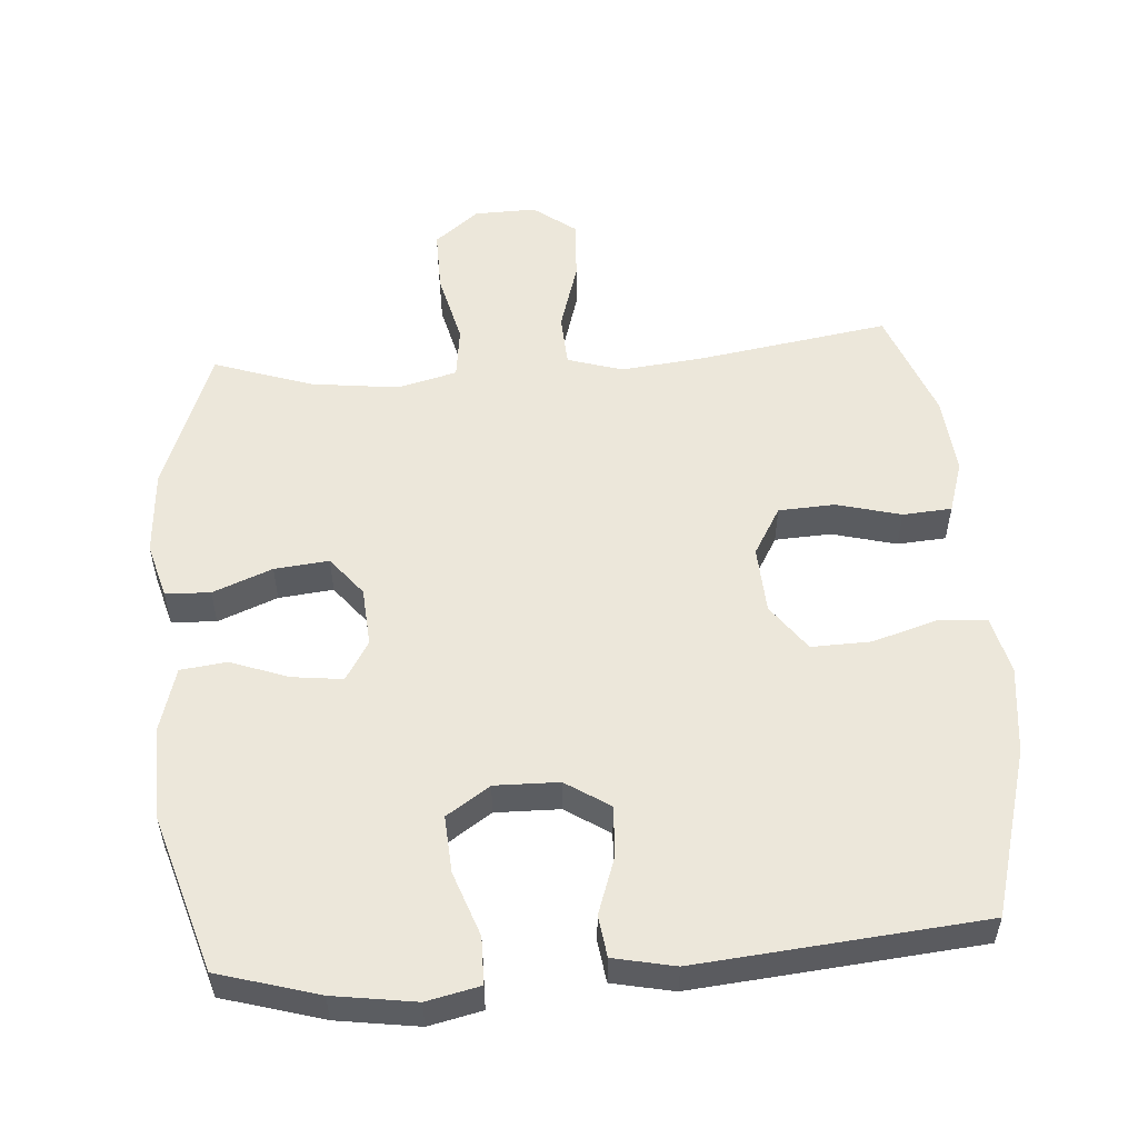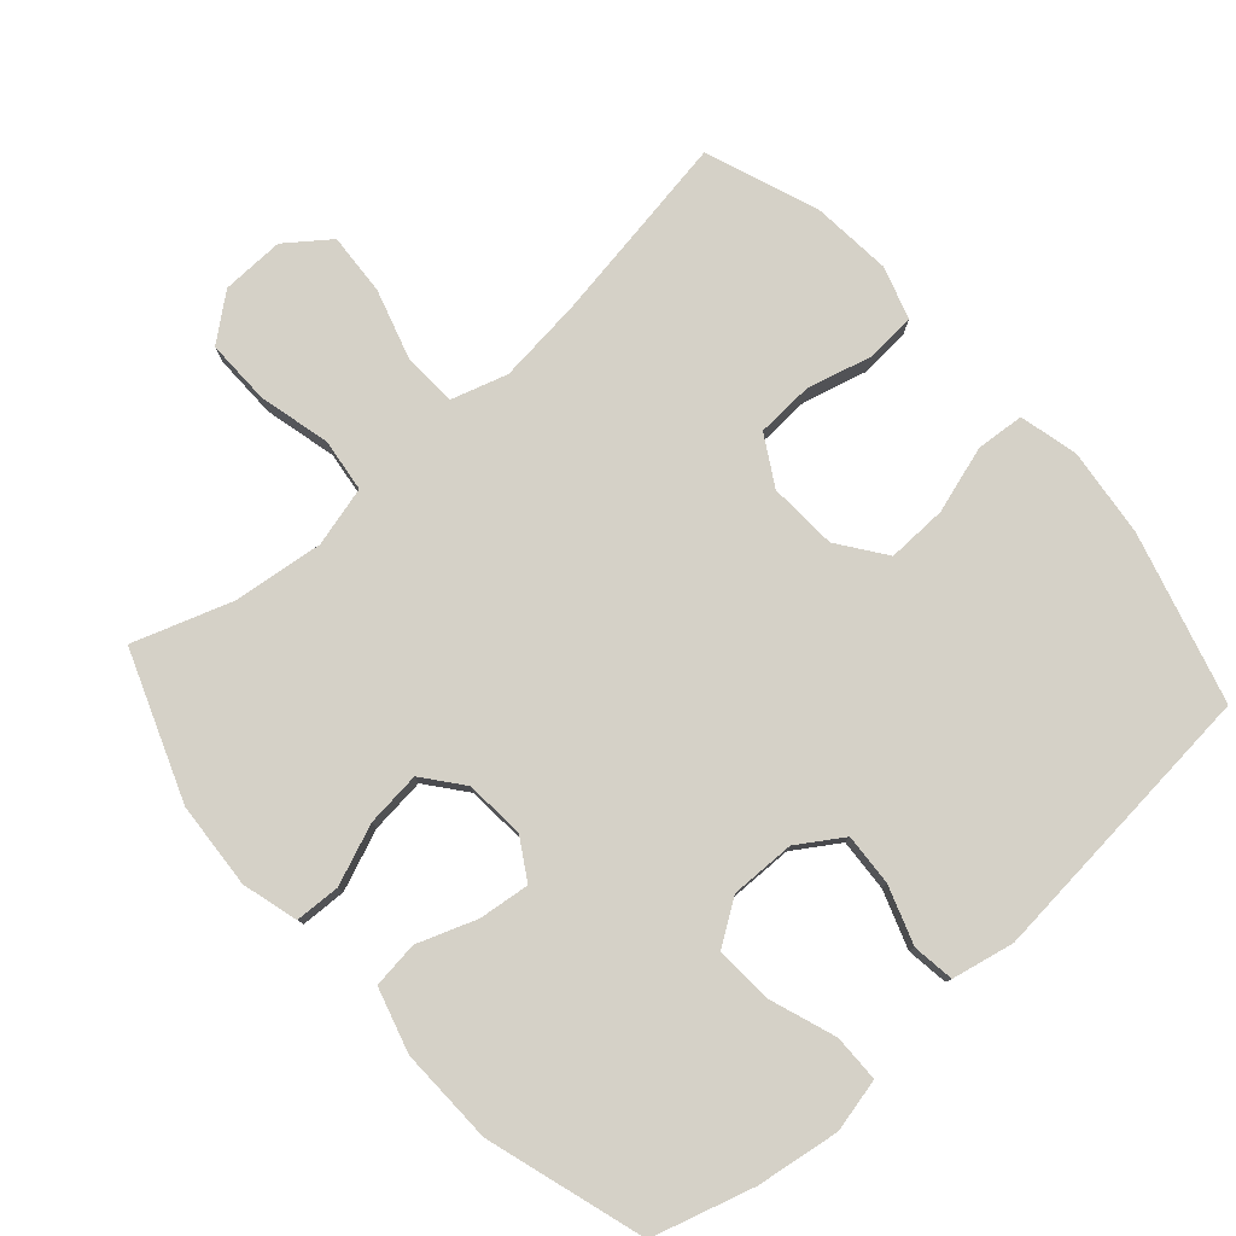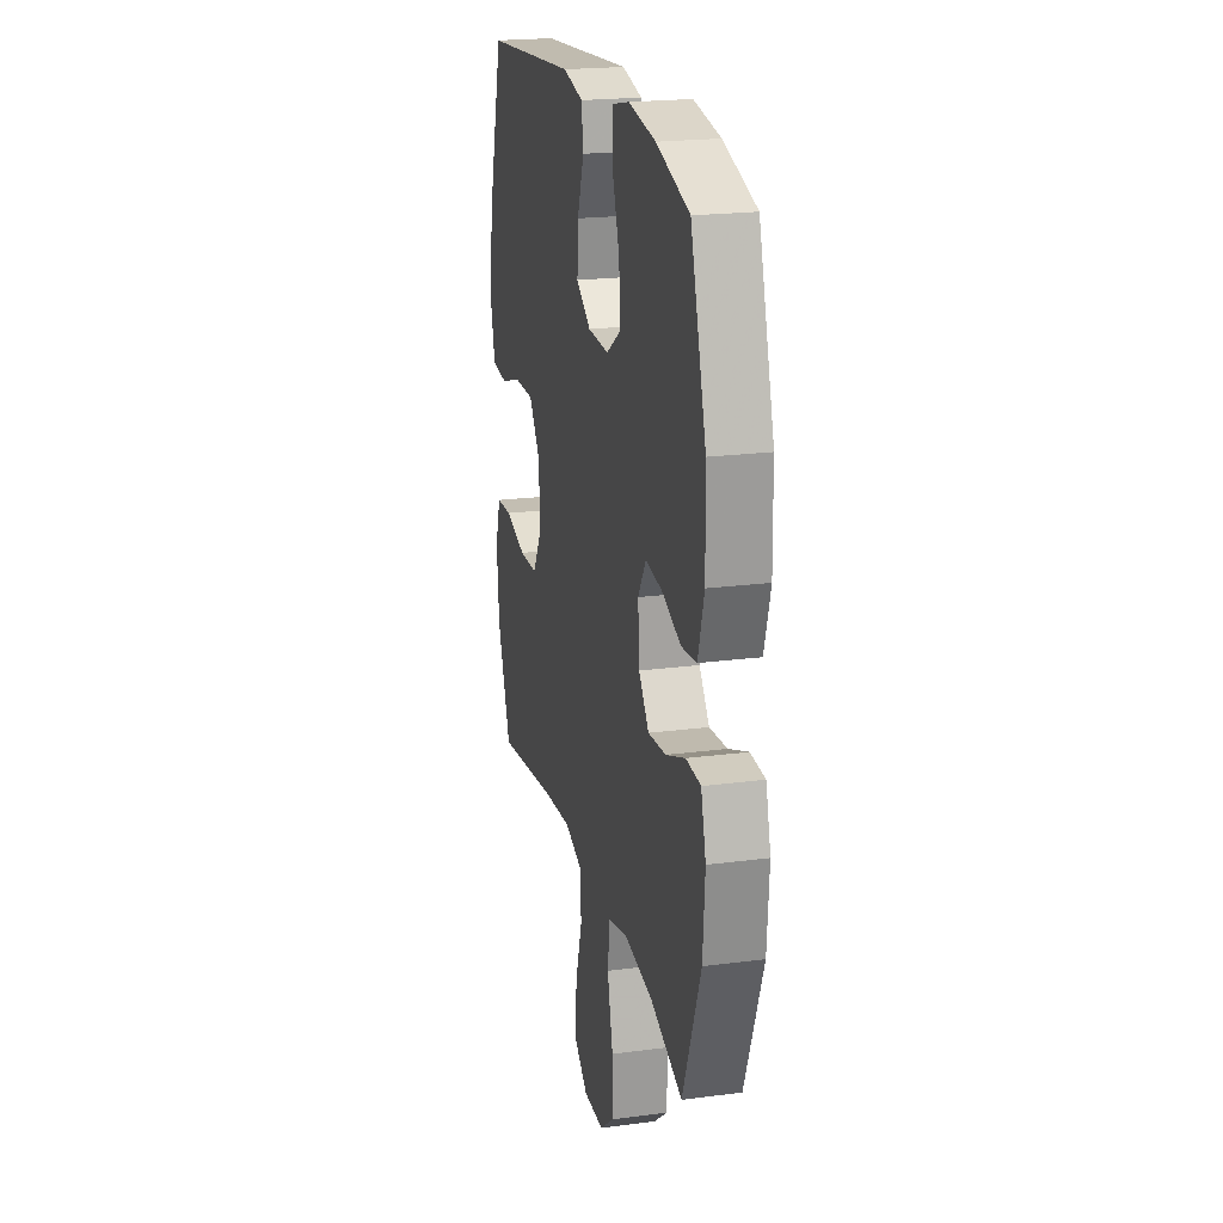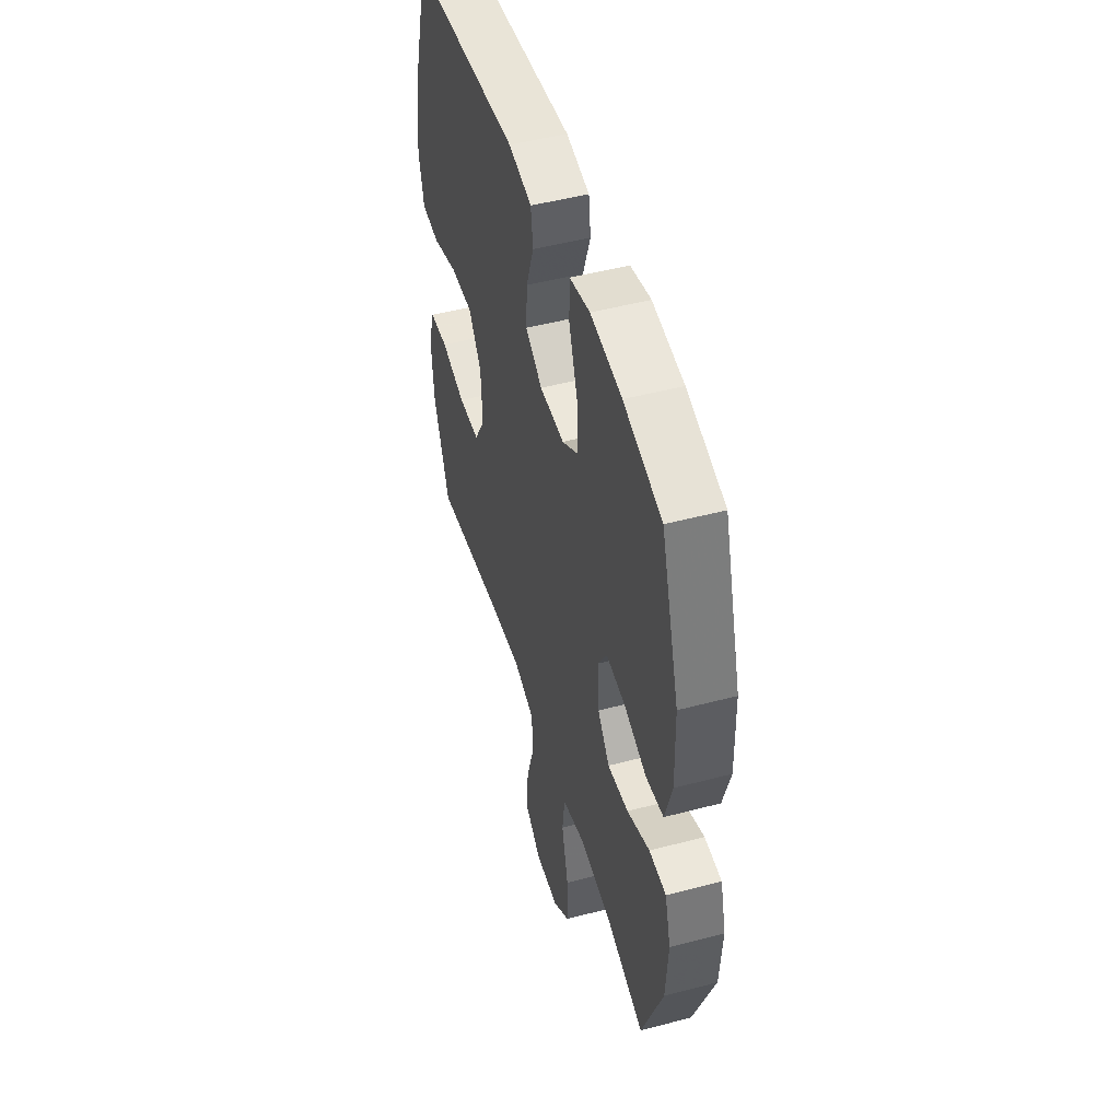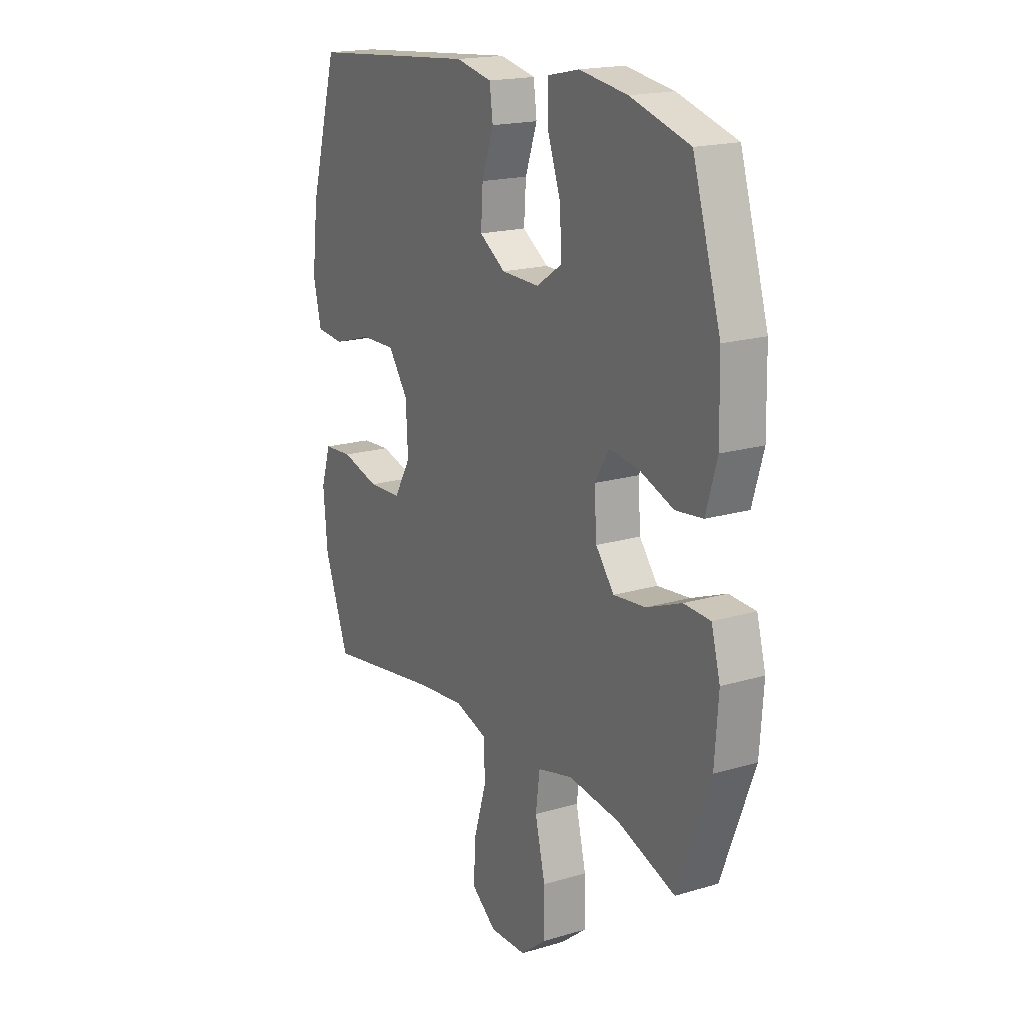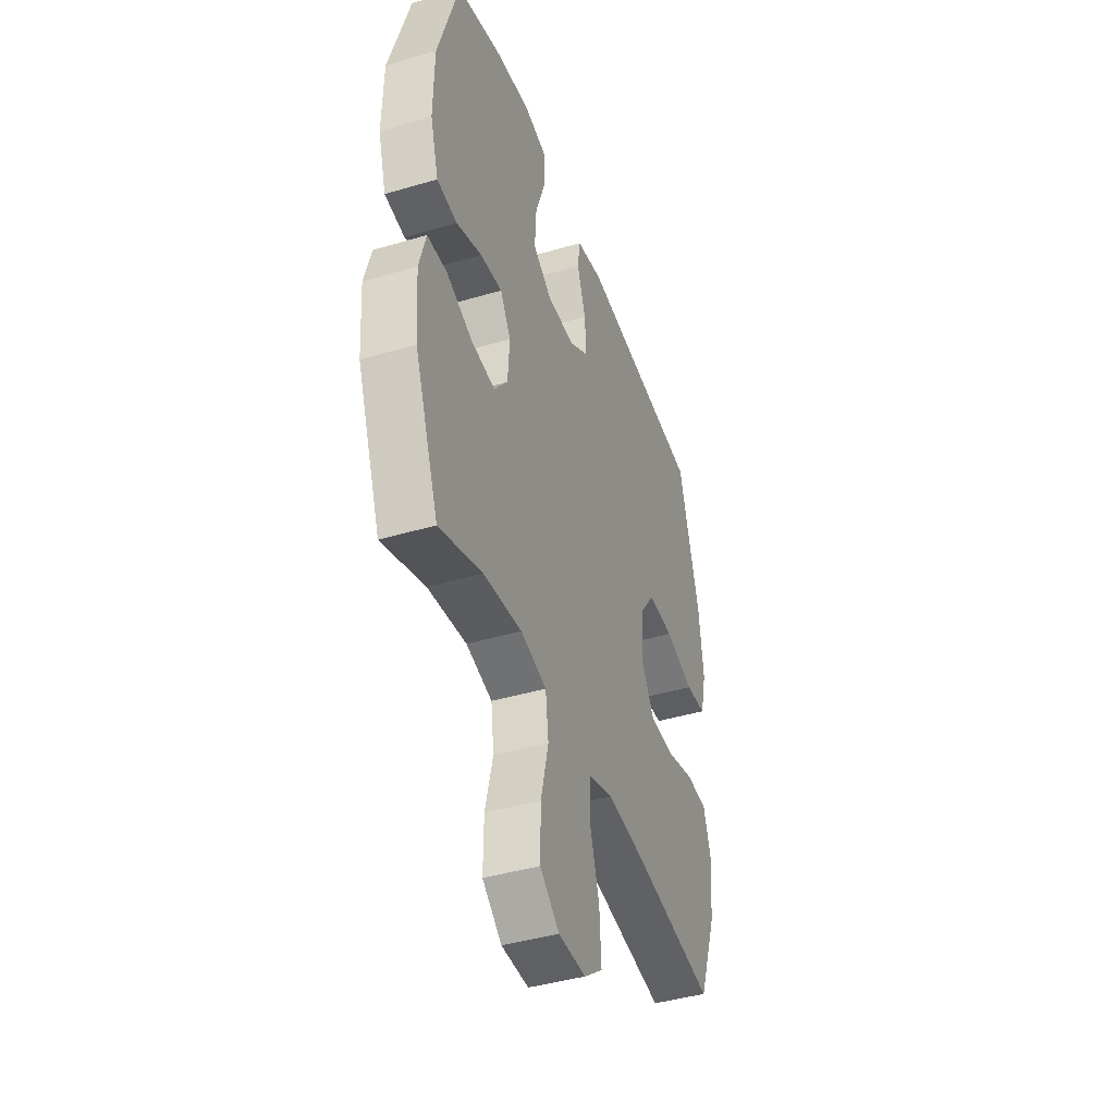
<metadata>
{"format":"obj","ext":"obj","renderer":"f3d","projection":"perspective","resolution":1024,"background":"white","views":[{"elev":54.0,"azim":-4.4,"up":"+Y"},{"elev":79.1,"azim":-41.8,"up":"+Y"},{"elev":21.4,"azim":-103.0,"up":"+Z"},{"elev":48.7,"azim":-106.4,"up":"+Z"},{"elev":18.4,"azim":-119.8,"up":"+Z"},{"elev":-42.3,"azim":-70.5,"up":"+Z"}]}
</metadata>
<code>
v 0.5 0.07 0.5
v 0.569 0.07 0.257
v 0.584 0.07 0.13
v 0.564 0.07 0.046
v 0.495 0.07 0.04
v 0.399 0.07 0.069
v 0.313 0.07 0.071
v 0.264 0.07 0.003
v 0.259 0.07 -0.095
v 0.3 0.07 -0.165
v 0.382 0.07 -0.169
v 0.475 0.07 -0.144
v 0.546 0.07 -0.149
v 0.57 0.07 -0.224
v 0.56 0.07 -0.339
v 0.5 0.07 -0.5
v 0.225 0.07 -0.457
v 0.103 0.07 -0.444
v 0.023 0.07 -0.469
v 0.019 0.07 -0.545
v 0.05 0.07 -0.646
v 0.056 0.07 -0.735
v -0.006 0.07 -0.782
v -0.096 0.07 -0.78
v -0.16 0.07 -0.729
v -0.159 0.07 -0.636
v -0.134 0.07 -0.533
v -0.144 0.07 -0.457
v -0.23 0.07 -0.435
v -0.358 0.07 -0.451
v -0.5 0.07 -0.5
v -0.58 0.07 -0.29
v -0.589 0.07 -0.166
v -0.567 0.07 -0.086
v -0.502 0.07 -0.083
v -0.416 0.07 -0.117
v -0.337 0.07 -0.125
v -0.292 0.07 -0.068
v -0.286 0.07 0.018
v -0.321 0.07 0.075
v -0.394 0.07 0.066
v -0.478 0.07 0.035
v -0.545 0.07 0.043
v -0.572 0.07 0.135
v -0.569 0.07 0.273
v -0.5 0.07 0.5
v -0.355 0.07 0.543
v -0.236 0.07 0.561
v -0.159 0.07 0.544
v -0.158 0.07 0.476
v -0.191 0.07 0.382
v -0.196 0.07 0.299
v -0.133 0.07 0.257
v -0.04 0.07 0.259
v 0.024 0.07 0.301
v 0.019 0.07 0.376
v -0.01 0.07 0.458
v -0.002 0.07 0.518
v 0.087 0.07 0.537
v 0.5 0 0.5
v 0.569 0 0.257
v 0.584 0 0.13
v 0.564 0 0.046
v 0.495 0 0.04
v 0.399 0 0.069
v 0.313 0 0.071
v 0.264 0 0.003
v 0.259 0 -0.095
v 0.3 0 -0.165
v 0.382 0 -0.169
v 0.475 0 -0.144
v 0.546 0 -0.149
v 0.57 0 -0.224
v 0.56 0 -0.339
v 0.5 0 -0.5
v 0.225 0 -0.457
v 0.103 0 -0.444
v 0.023 0 -0.469
v 0.019 0 -0.545
v 0.05 0 -0.646
v 0.056 0 -0.735
v -0.006 0 -0.782
v -0.096 0 -0.78
v -0.16 0 -0.729
v -0.159 0 -0.636
v -0.134 0 -0.533
v -0.144 0 -0.457
v -0.23 0 -0.435
v -0.358 0 -0.451
v -0.5 0 -0.5
v -0.58 0 -0.29
v -0.589 0 -0.166
v -0.567 0 -0.086
v -0.502 0 -0.083
v -0.416 0 -0.117
v -0.337 0 -0.125
v -0.292 0 -0.068
v -0.286 0 0.018
v -0.321 0 0.075
v -0.394 0 0.066
v -0.478 0 0.035
v -0.545 0 0.043
v -0.572 0 0.135
v -0.569 0 0.273
v -0.5 0 0.5
v -0.355 0 0.543
v -0.236 0 0.561
v -0.159 0 0.544
v -0.158 0 0.476
v -0.191 0 0.382
v -0.196 0 0.299
v -0.133 0 0.257
v -0.04 0 0.259
v 0.024 0 0.301
v 0.019 0 0.376
v -0.01 0 0.458
v -0.002 0 0.518
v 0.087 0 0.537
f 4 5 6
f 3 4 6
f 2 3 6
f 1 2 6
f 59 1 6
f 58 59 6
f 57 58 6
f 56 57 6
f 55 56 6 7
f 54 55 7 8
f 53 54 8 9
f 52 53 9 10
f 49 50 51
f 48 49 51
f 47 48 51
f 46 47 51
f 45 46 51
f 44 45 51
f 43 44 51
f 42 43 51
f 41 42 51
f 40 41 51 52
f 39 40 52 10
f 34 35 36
f 33 34 36
f 32 33 36
f 31 32 36
f 30 31 36
f 29 30 36 37
f 28 29 37 38
f 25 26 27
f 24 25 27
f 23 24 27
f 22 23 27
f 21 22 27
f 20 21 27
f 19 20 27 28
f 38 39 10
f 28 38 10
f 19 28 10
f 18 19 10
f 15 16 17
f 14 15 17
f 13 14 17
f 12 13 17
f 11 12 17
f 10 11 17 18
f 65 64 63
f 65 63 62
f 65 62 61
f 65 61 60
f 65 60 118
f 65 118 117
f 65 117 116
f 65 116 115
f 66 65 115 114
f 67 66 114 113
f 68 67 113 112
f 69 68 112 111
f 110 109 108
f 110 108 107
f 110 107 106
f 110 106 105
f 110 105 104
f 110 104 103
f 110 103 102
f 110 102 101
f 110 101 100
f 111 110 100 99
f 69 111 99 98
f 95 94 93
f 95 93 92
f 95 92 91
f 95 91 90
f 95 90 89
f 96 95 89 88
f 97 96 88 87
f 86 85 84
f 86 84 83
f 86 83 82
f 86 82 81
f 86 81 80
f 86 80 79
f 87 86 79 78
f 69 98 97
f 69 97 87
f 69 87 78
f 69 78 77
f 76 75 74
f 76 74 73
f 76 73 72
f 76 72 71
f 76 71 70
f 77 76 70 69
f 1 60 61 2
f 2 61 62 3
f 3 62 63 4
f 4 63 64 5
f 5 64 65 6
f 6 65 66 7
f 7 66 67 8
f 8 67 68 9
f 9 68 69 10
f 10 69 70 11
f 11 70 71 12
f 12 71 72 13
f 13 72 73 14
f 14 73 74 15
f 15 74 75 16
f 16 75 76 17
f 17 76 77 18
f 18 77 78 19
f 19 78 79 20
f 20 79 80 21
f 21 80 81 22
f 22 81 82 23
f 23 82 83 24
f 24 83 84 25
f 25 84 85 26
f 26 85 86 27
f 27 86 87 28
f 28 87 88 29
f 29 88 89 30
f 30 89 90 31
f 31 90 91 32
f 32 91 92 33
f 33 92 93 34
f 34 93 94 35
f 35 94 95 36
f 36 95 96 37
f 37 96 97 38
f 38 97 98 39
f 39 98 99 40
f 40 99 100 41
f 41 100 101 42
f 42 101 102 43
f 43 102 103 44
f 44 103 104 45
f 45 104 105 46
f 46 105 106 47
f 47 106 107 48
f 48 107 108 49
f 49 108 109 50
f 50 109 110 51
f 51 110 111 52
f 52 111 112 53
f 53 112 113 54
f 54 113 114 55
f 55 114 115 56
f 56 115 116 57
f 57 116 117 58
f 58 117 118 59
f 59 118 60 1

</code>
